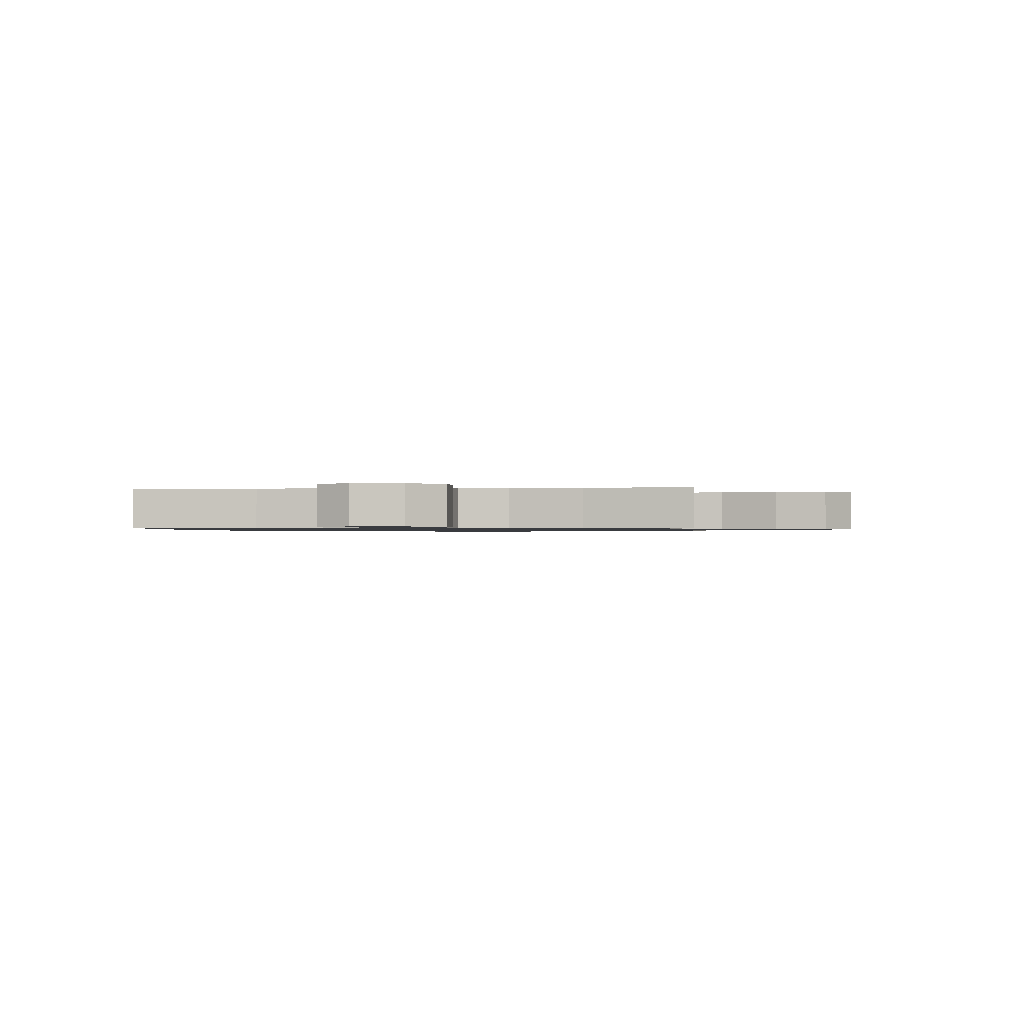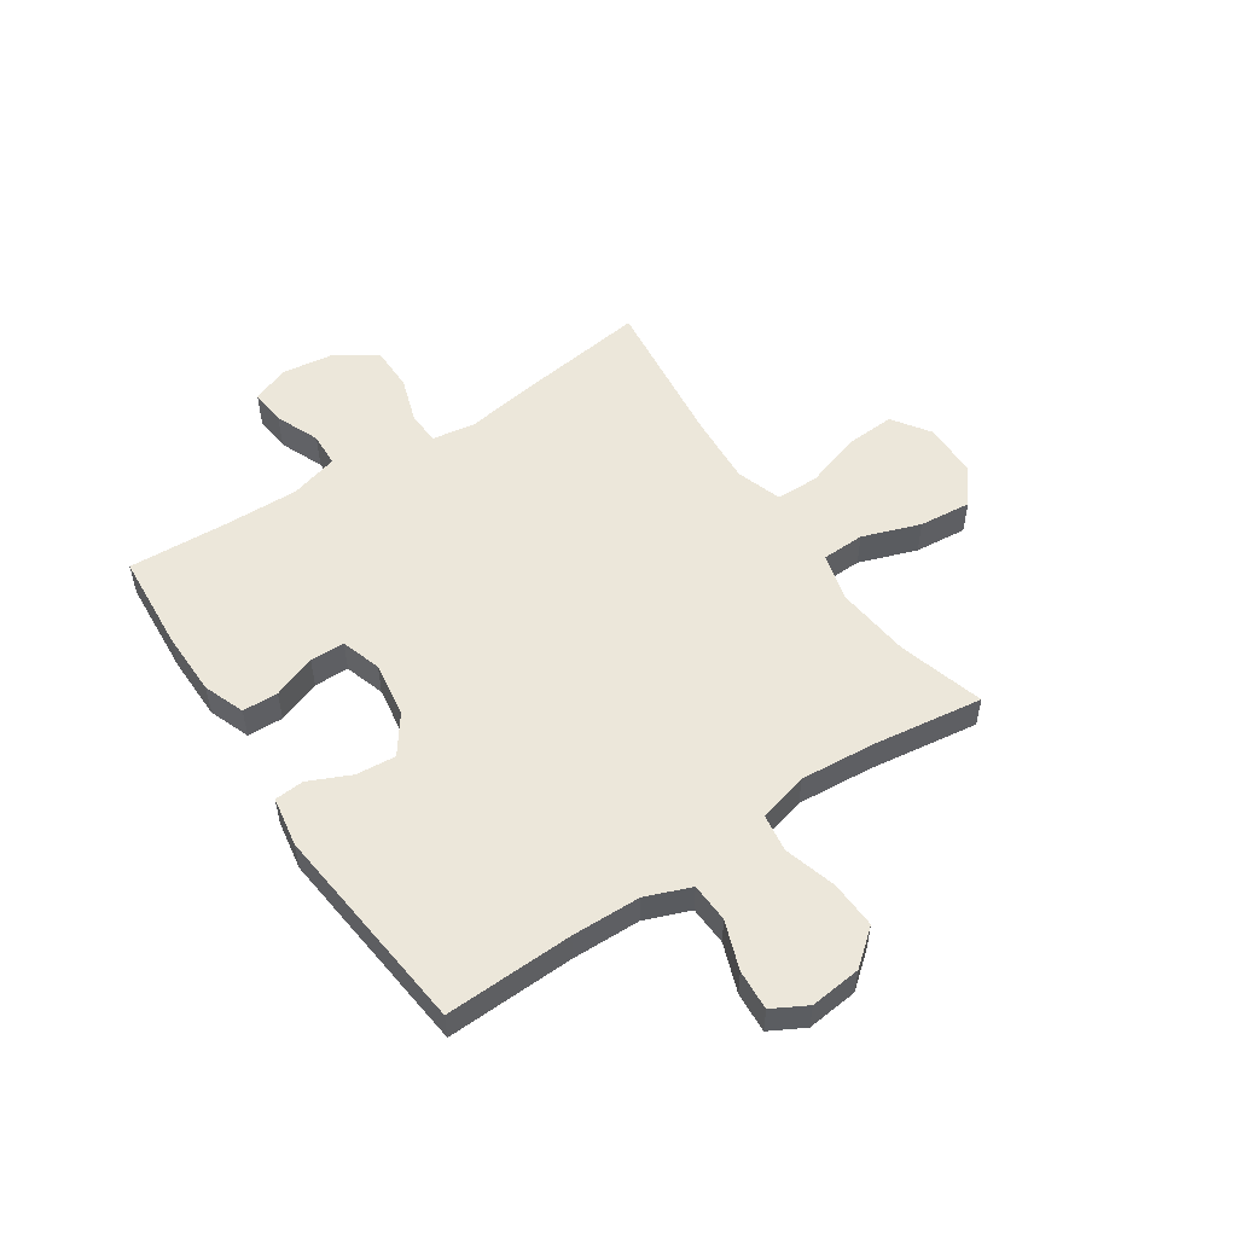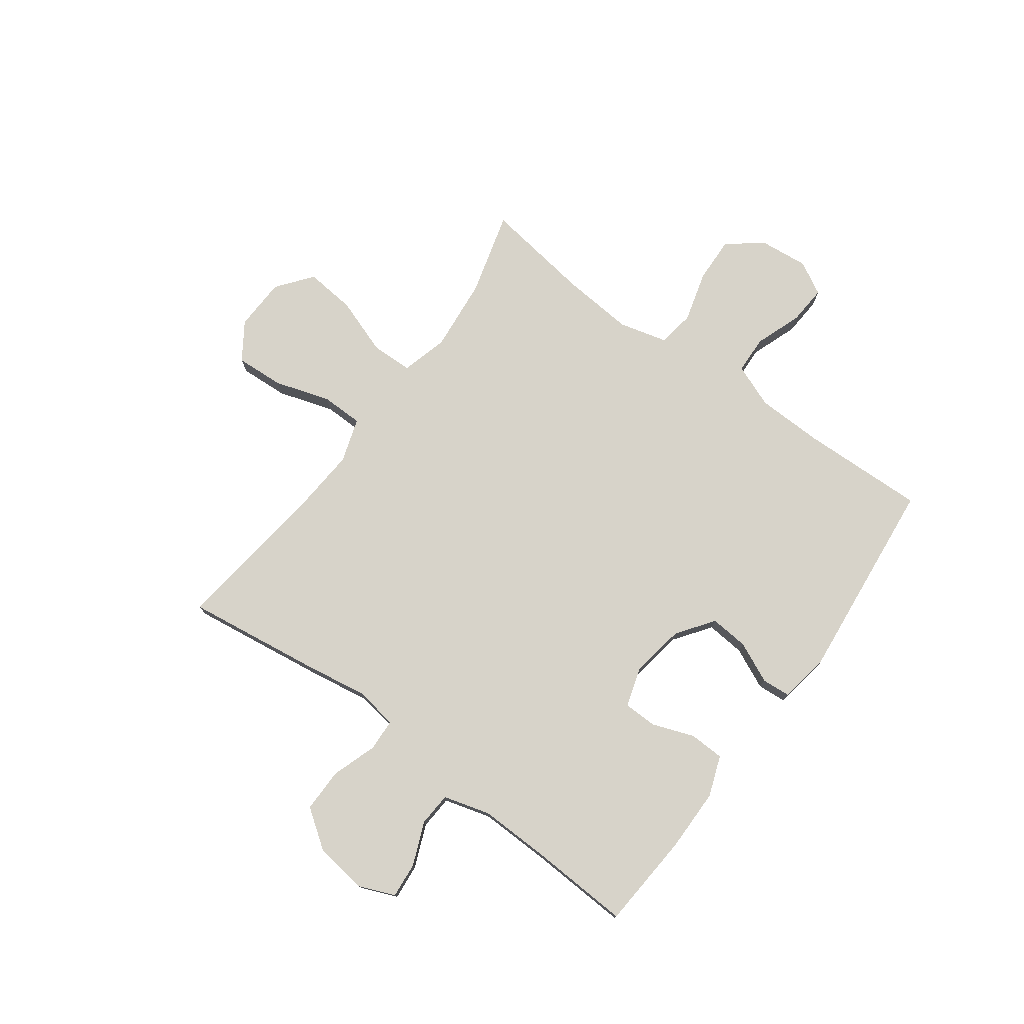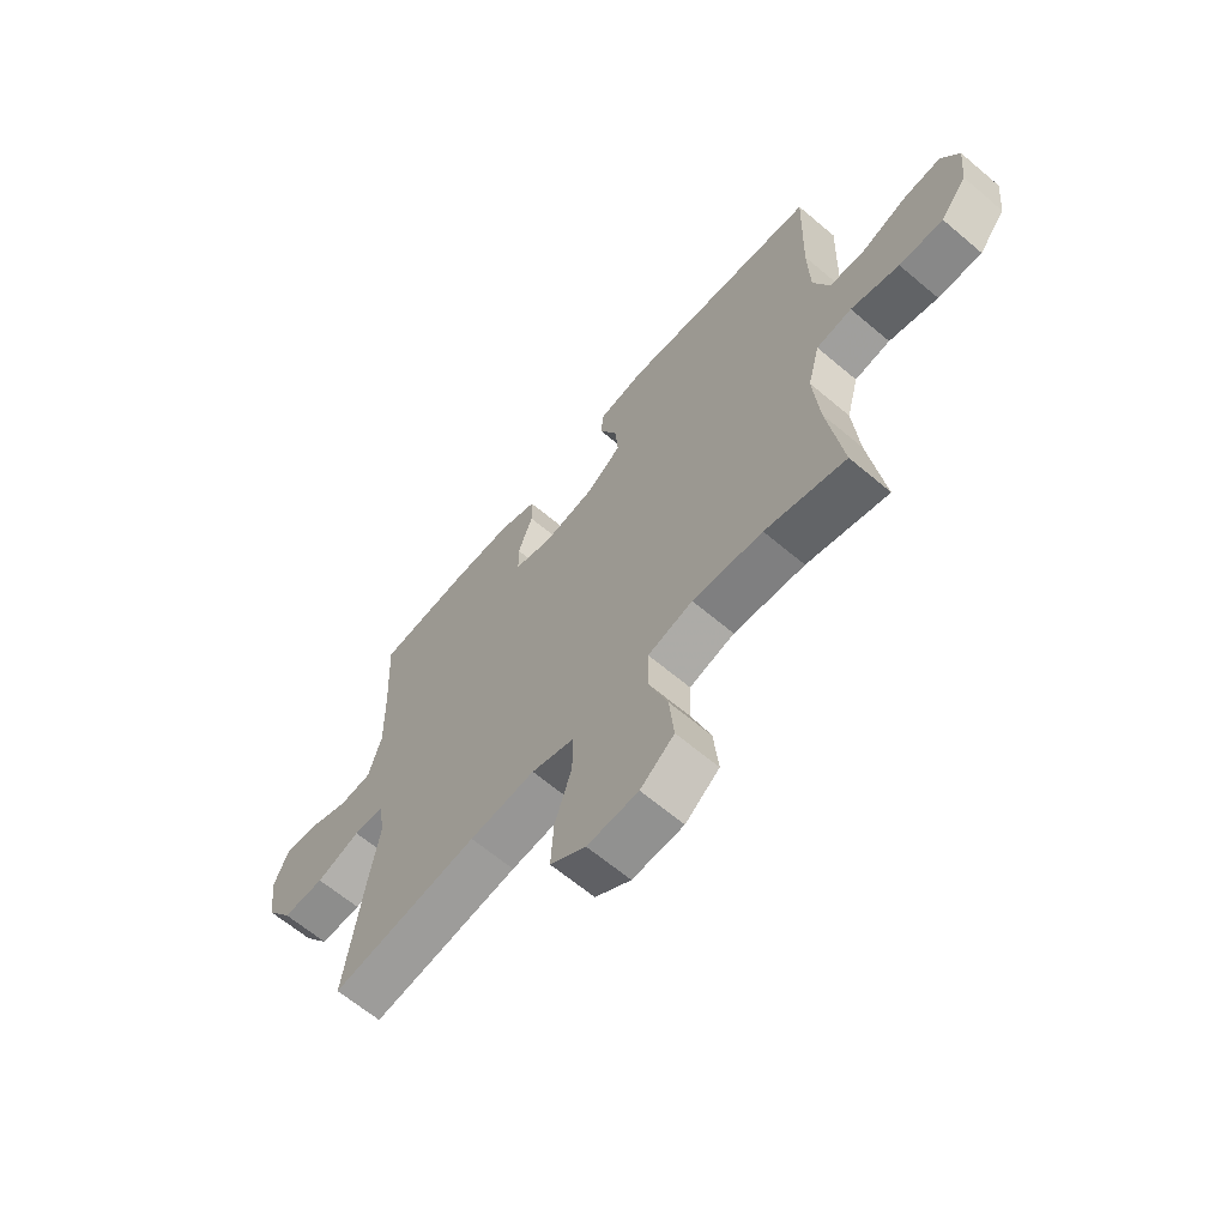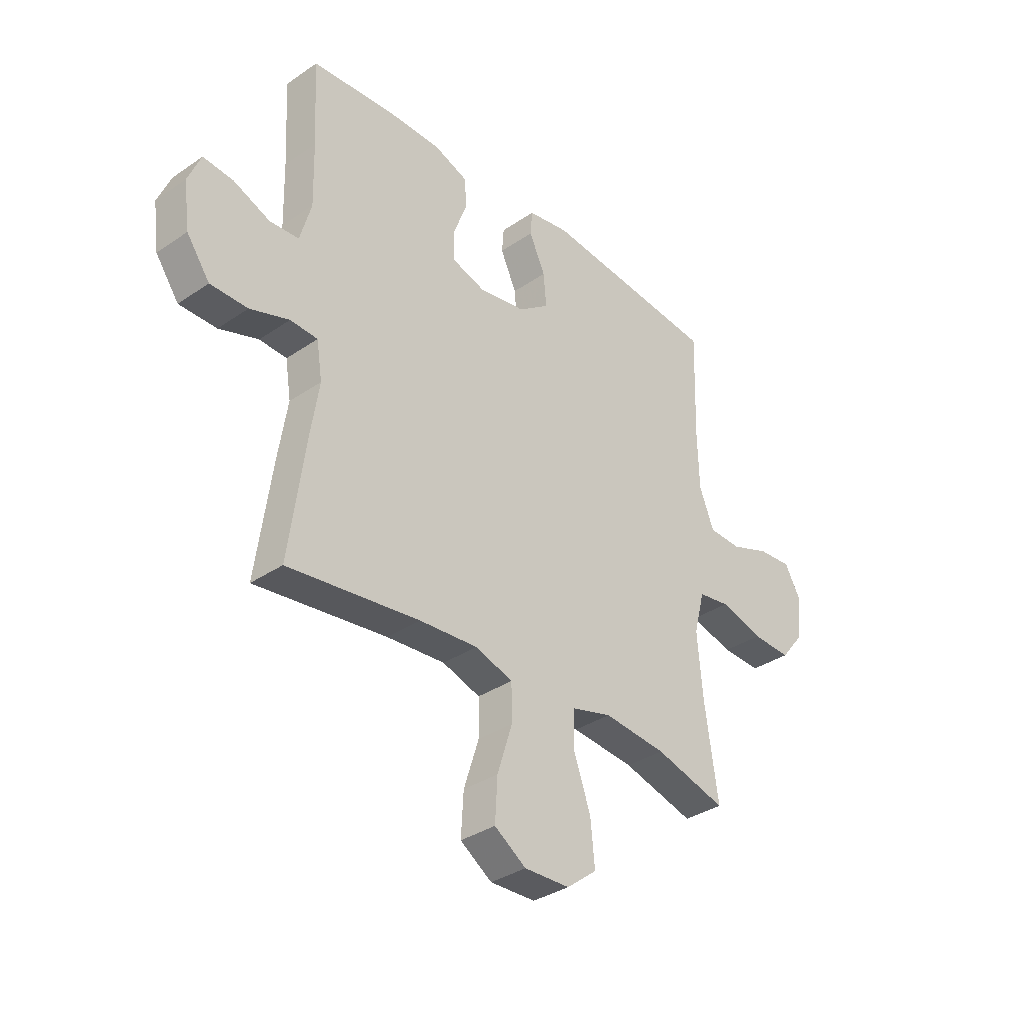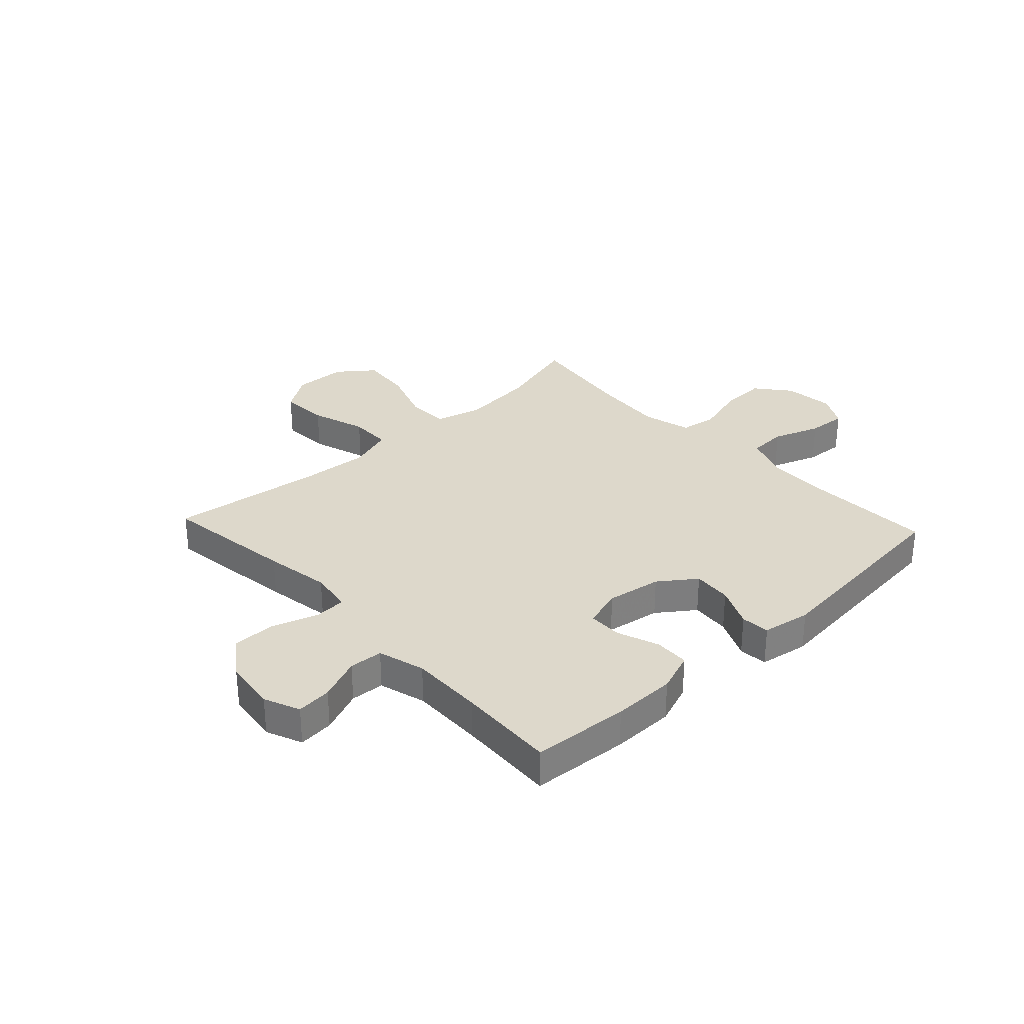
<metadata>
{"format":"obj","ext":"obj","renderer":"f3d","projection":"perspective","resolution":1024,"background":"white","views":[{"elev":-0.9,"azim":96.8,"up":"+Y"},{"elev":52.9,"azim":56.0,"up":"+Y"},{"elev":76.3,"azim":-53.7,"up":"+Y"},{"elev":-64.4,"azim":49.6,"up":"+Z"},{"elev":-34.6,"azim":-47.5,"up":"+Z"},{"elev":31.2,"azim":-43.0,"up":"+Y"}]}
</metadata>
<code>
v -0.5 0.07 0.5
v -0.325 0.07 0.513
v -0.211 0.07 0.512
v -0.138 0.07 0.485
v -0.136 0.07 0.422
v -0.164 0.07 0.346
v -0.163 0.07 0.285
v -0.092 0.07 0.263
v 0.007 0.07 0.279
v 0.073 0.07 0.327
v 0.067 0.07 0.397
v 0.033 0.07 0.471
v 0.037 0.07 0.523
v 0.125 0.07 0.538
v 0.5 0.07 0.5
v 0.493 0.07 0.275
v 0.496 0.07 0.154
v 0.527 0.07 0.075
v 0.596 0.07 0.072
v 0.681 0.07 0.103
v 0.752 0.07 0.108
v 0.785 0.07 0.048
v 0.776 0.07 -0.042
v 0.726 0.07 -0.104
v 0.643 0.07 -0.101
v 0.551 0.07 -0.075
v 0.484 0.07 -0.085
v 0.461 0.07 -0.173
v 0.472 0.07 -0.305
v 0.5 0.07 -0.5
v 0.348 0.07 -0.458
v 0.215 0.07 -0.445
v 0.13 0.07 -0.468
v 0.128 0.07 -0.544
v 0.164 0.07 -0.646
v 0.173 0.07 -0.738
v 0.109 0.07 -0.788
v 0.013 0.07 -0.791
v -0.054 0.07 -0.746
v -0.049 0.07 -0.658
v -0.017 0.07 -0.558
v -0.018 0.07 -0.482
v -0.098 0.07 -0.456
v -0.222 0.07 -0.465
v -0.5 0.07 -0.5
v -0.467 0.07 -0.26
v -0.448 0.07 -0.141
v -0.46 0.07 -0.064
v -0.518 0.07 -0.061
v -0.601 0.07 -0.089
v -0.68 0.07 -0.089
v -0.729 0.07 -0.02
v -0.742 0.07 0.076
v -0.715 0.07 0.141
v -0.651 0.07 0.135
v -0.573 0.07 0.103
v -0.512 0.07 0.107
v -0.488 0.07 0.192
v -0.491 0.07 0.323
v -0.5 0 0.5
v -0.325 0 0.513
v -0.211 0 0.512
v -0.138 0 0.485
v -0.136 0 0.422
v -0.164 0 0.346
v -0.163 0 0.285
v -0.092 0 0.263
v 0.007 0 0.279
v 0.073 0 0.327
v 0.067 0 0.397
v 0.033 0 0.471
v 0.037 0 0.523
v 0.125 0 0.538
v 0.5 0 0.5
v 0.493 0 0.275
v 0.496 0 0.154
v 0.527 0 0.075
v 0.596 0 0.072
v 0.681 0 0.103
v 0.752 0 0.108
v 0.785 0 0.048
v 0.776 0 -0.042
v 0.726 0 -0.104
v 0.643 0 -0.101
v 0.551 0 -0.075
v 0.484 0 -0.085
v 0.461 0 -0.173
v 0.472 0 -0.305
v 0.5 0 -0.5
v 0.348 0 -0.458
v 0.215 0 -0.445
v 0.13 0 -0.468
v 0.128 0 -0.544
v 0.164 0 -0.646
v 0.173 0 -0.738
v 0.109 0 -0.788
v 0.013 0 -0.791
v -0.054 0 -0.746
v -0.049 0 -0.658
v -0.017 0 -0.558
v -0.018 0 -0.482
v -0.098 0 -0.456
v -0.222 0 -0.465
v -0.5 0 -0.5
v -0.467 0 -0.26
v -0.448 0 -0.141
v -0.46 0 -0.064
v -0.518 0 -0.061
v -0.601 0 -0.089
v -0.68 0 -0.089
v -0.729 0 -0.02
v -0.742 0 0.076
v -0.715 0 0.141
v -0.651 0 0.135
v -0.573 0 0.103
v -0.512 0 0.107
v -0.488 0 0.192
v -0.491 0 0.323
f 54 55 56
f 53 54 56
f 52 53 56
f 51 52 56
f 50 51 56
f 49 50 56
f 48 49 56 57
f 44 45 46 47
f 43 44 47 48
f 48 57 58
f 43 48 58
f 42 43 58
f 39 40 41
f 38 39 41
f 37 38 41
f 36 37 41
f 35 36 41
f 34 35 41
f 33 34 41 42
f 29 30 31
f 28 29 31 32
f 42 58 59
f 33 42 59
f 32 33 59
f 28 32 59
f 27 28 59
f 24 25 26
f 23 24 26
f 22 23 26
f 21 22 26
f 20 21 26
f 19 20 26
f 14 15 16
f 13 14 16
f 12 13 16
f 11 12 16
f 10 11 16 17
f 9 10 17 18
f 4 5 6
f 3 4 6
f 2 3 6
f 1 2 6
f 59 1 6
f 59 6 7
f 27 59 7 8
f 18 19 26 27
f 8 9 18 27
f 115 114 113
f 115 113 112
f 115 112 111
f 115 111 110
f 115 110 109
f 115 109 108
f 116 115 108 107
f 106 105 104 103
f 107 106 103 102
f 117 116 107
f 117 107 102
f 117 102 101
f 100 99 98
f 100 98 97
f 100 97 96
f 100 96 95
f 100 95 94
f 100 94 93
f 101 100 93 92
f 90 89 88
f 91 90 88 87
f 118 117 101
f 118 101 92
f 118 92 91
f 118 91 87
f 118 87 86
f 85 84 83
f 85 83 82
f 85 82 81
f 85 81 80
f 85 80 79
f 85 79 78
f 75 74 73
f 75 73 72
f 75 72 71
f 75 71 70
f 76 75 70 69
f 77 76 69 68
f 65 64 63
f 65 63 62
f 65 62 61
f 65 61 60
f 65 60 118
f 66 65 118
f 67 66 118 86
f 86 85 78 77
f 86 77 68 67
f 1 60 61 2
f 2 61 62 3
f 3 62 63 4
f 4 63 64 5
f 5 64 65 6
f 6 65 66 7
f 7 66 67 8
f 8 67 68 9
f 9 68 69 10
f 10 69 70 11
f 11 70 71 12
f 12 71 72 13
f 13 72 73 14
f 14 73 74 15
f 15 74 75 16
f 16 75 76 17
f 17 76 77 18
f 18 77 78 19
f 19 78 79 20
f 20 79 80 21
f 21 80 81 22
f 22 81 82 23
f 23 82 83 24
f 24 83 84 25
f 25 84 85 26
f 26 85 86 27
f 27 86 87 28
f 28 87 88 29
f 29 88 89 30
f 30 89 90 31
f 31 90 91 32
f 32 91 92 33
f 33 92 93 34
f 34 93 94 35
f 35 94 95 36
f 36 95 96 37
f 37 96 97 38
f 38 97 98 39
f 39 98 99 40
f 40 99 100 41
f 41 100 101 42
f 42 101 102 43
f 43 102 103 44
f 44 103 104 45
f 45 104 105 46
f 46 105 106 47
f 47 106 107 48
f 48 107 108 49
f 49 108 109 50
f 50 109 110 51
f 51 110 111 52
f 52 111 112 53
f 53 112 113 54
f 54 113 114 55
f 55 114 115 56
f 56 115 116 57
f 57 116 117 58
f 58 117 118 59
f 59 118 60 1

</code>
